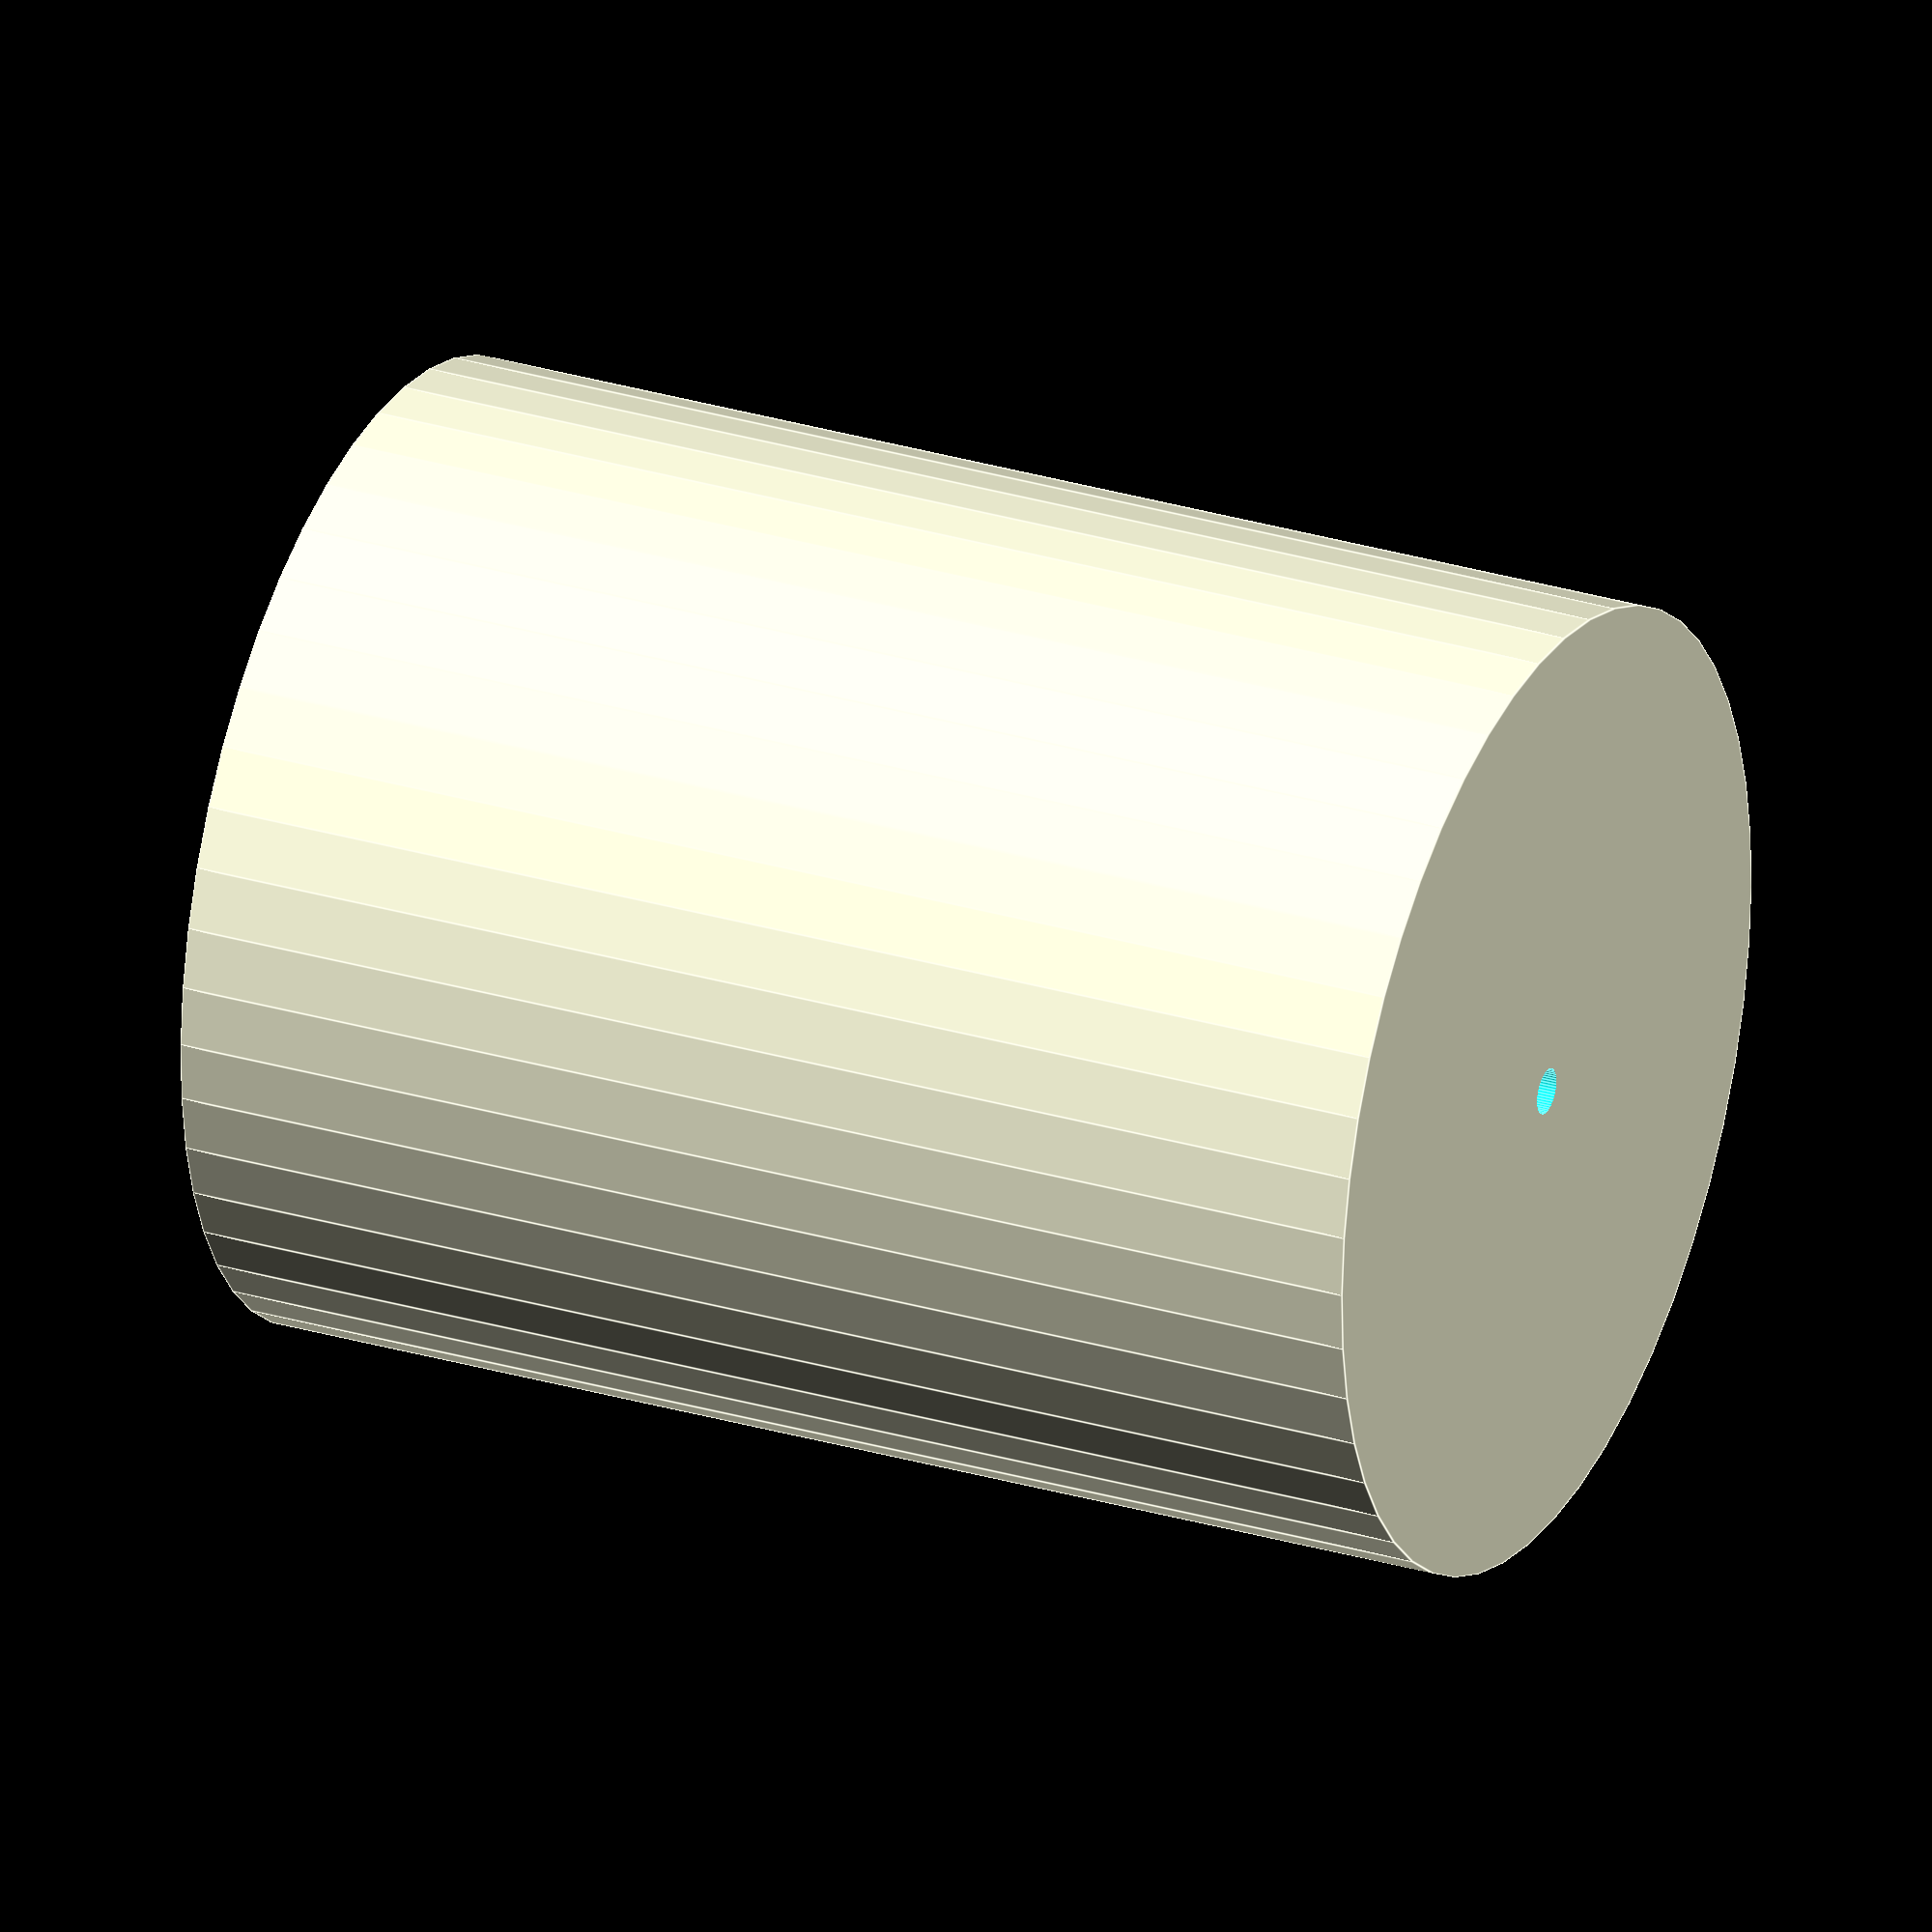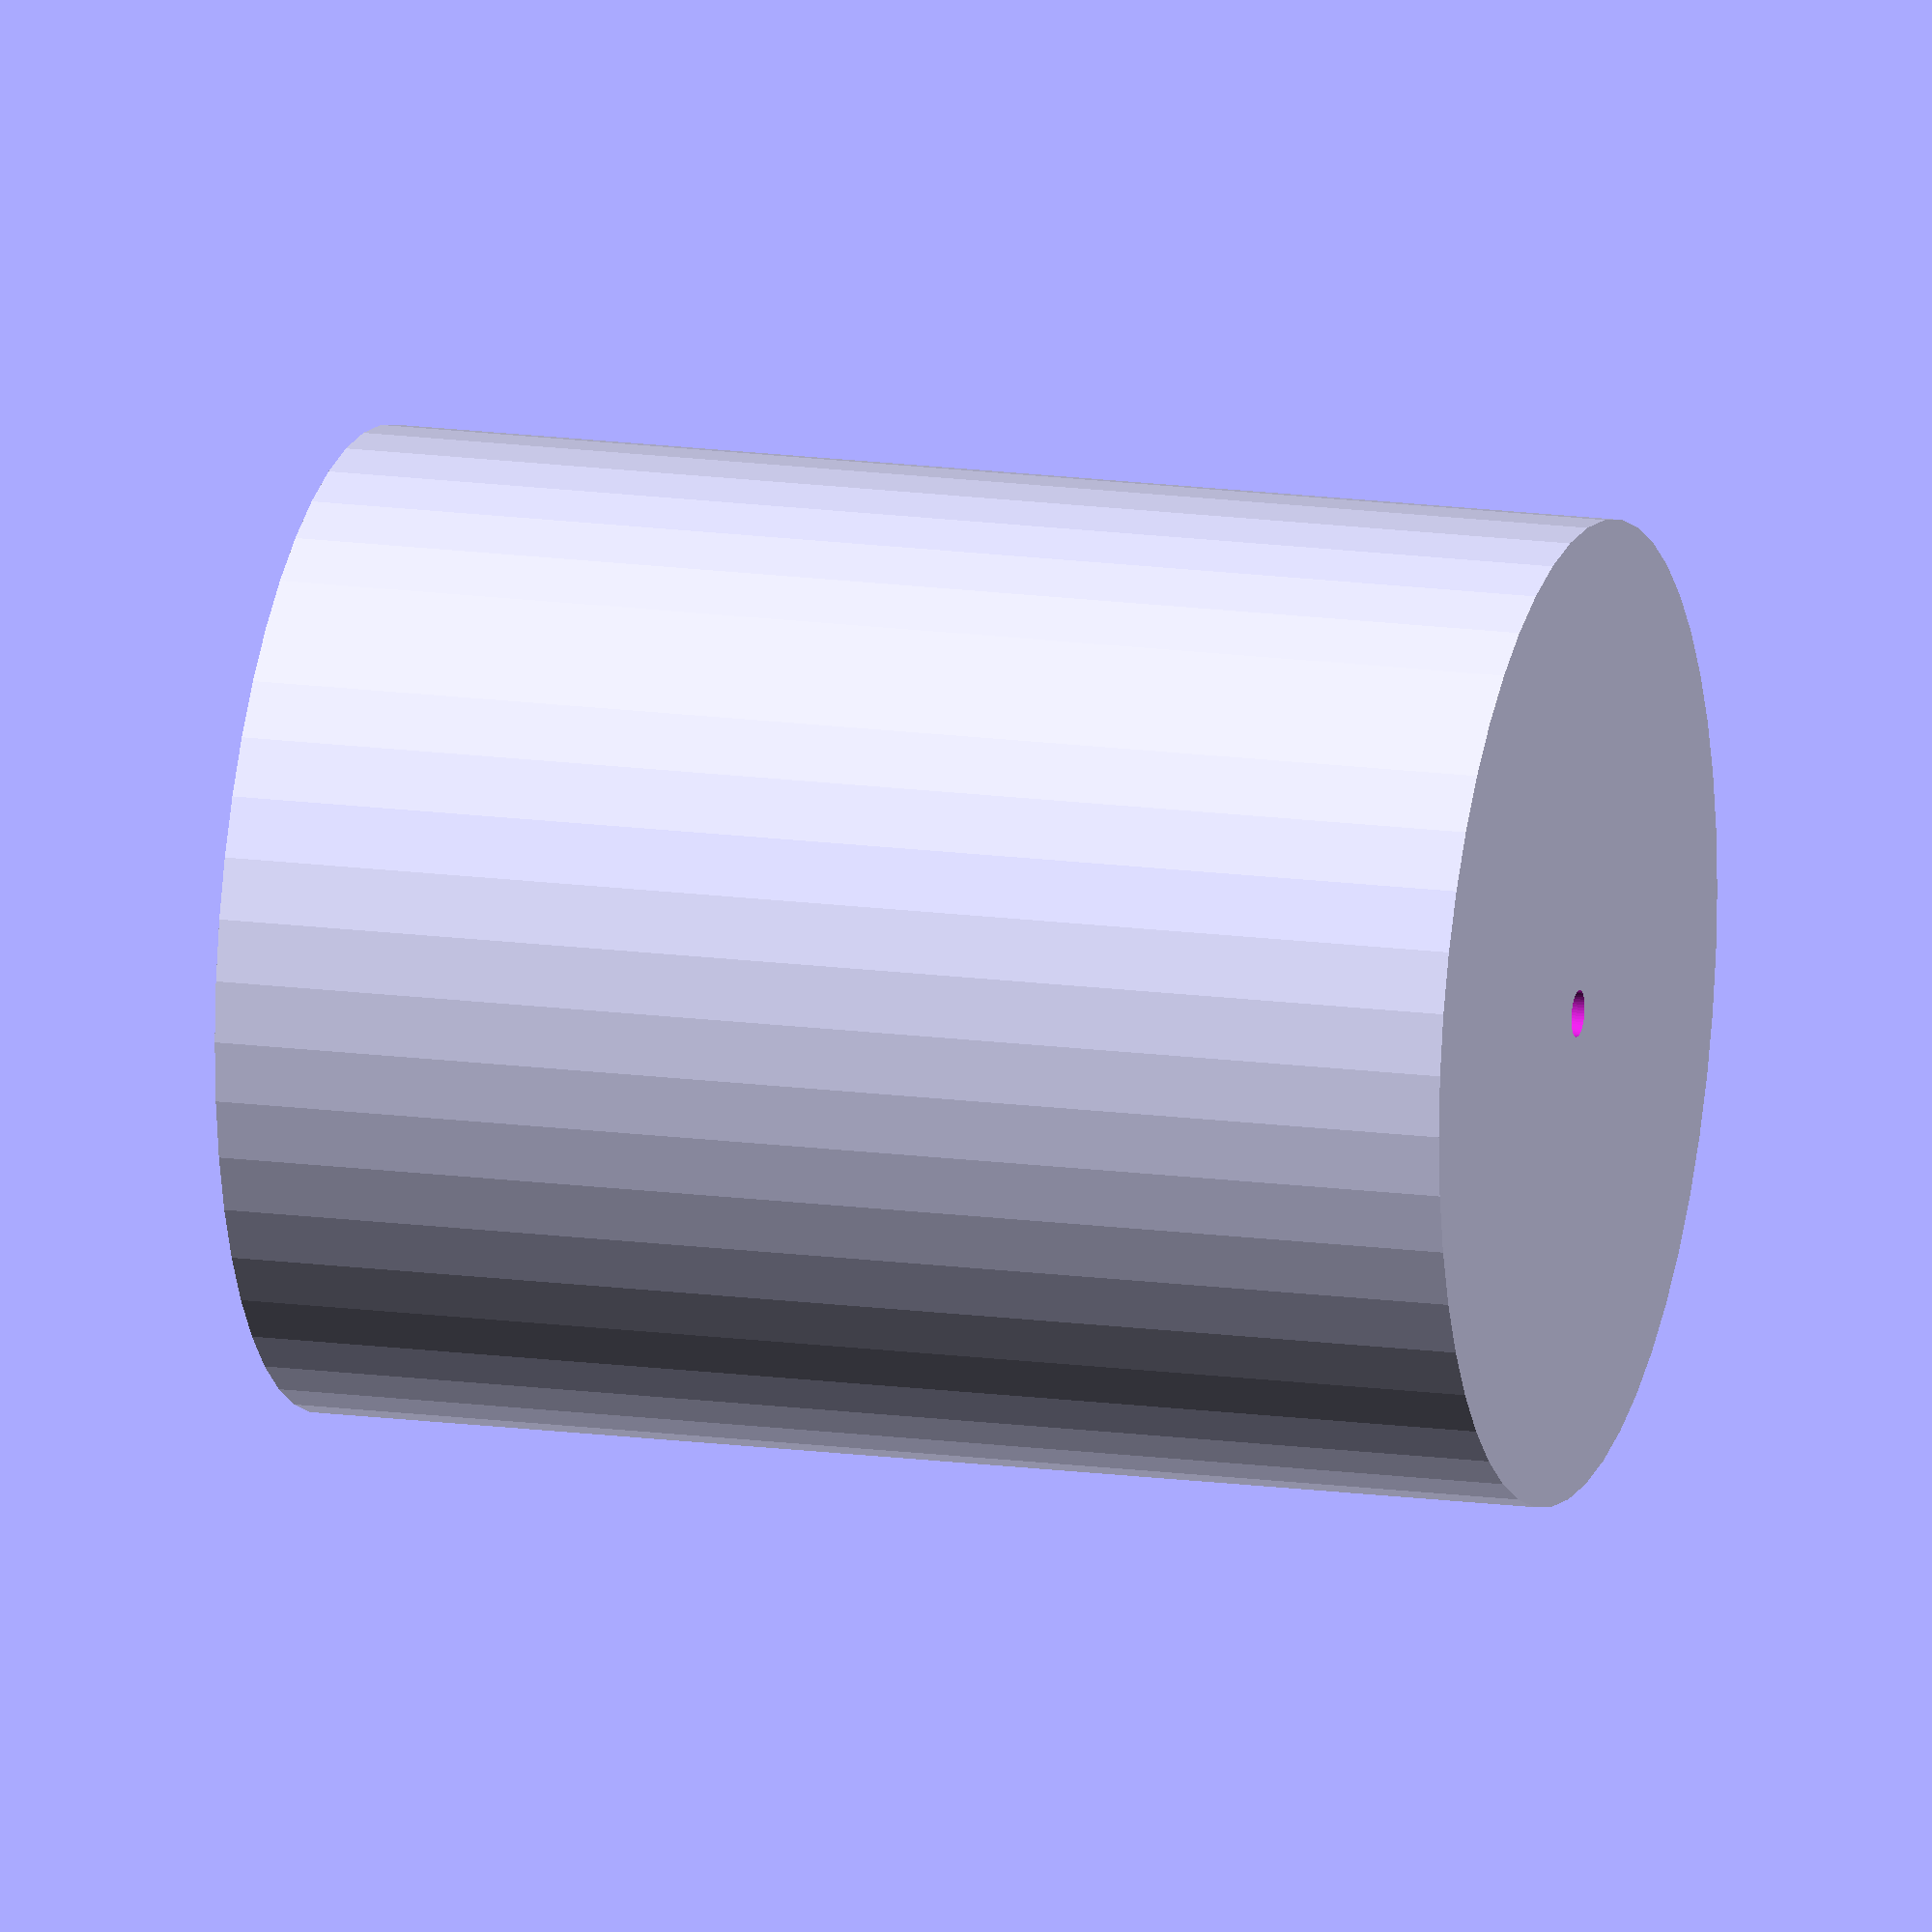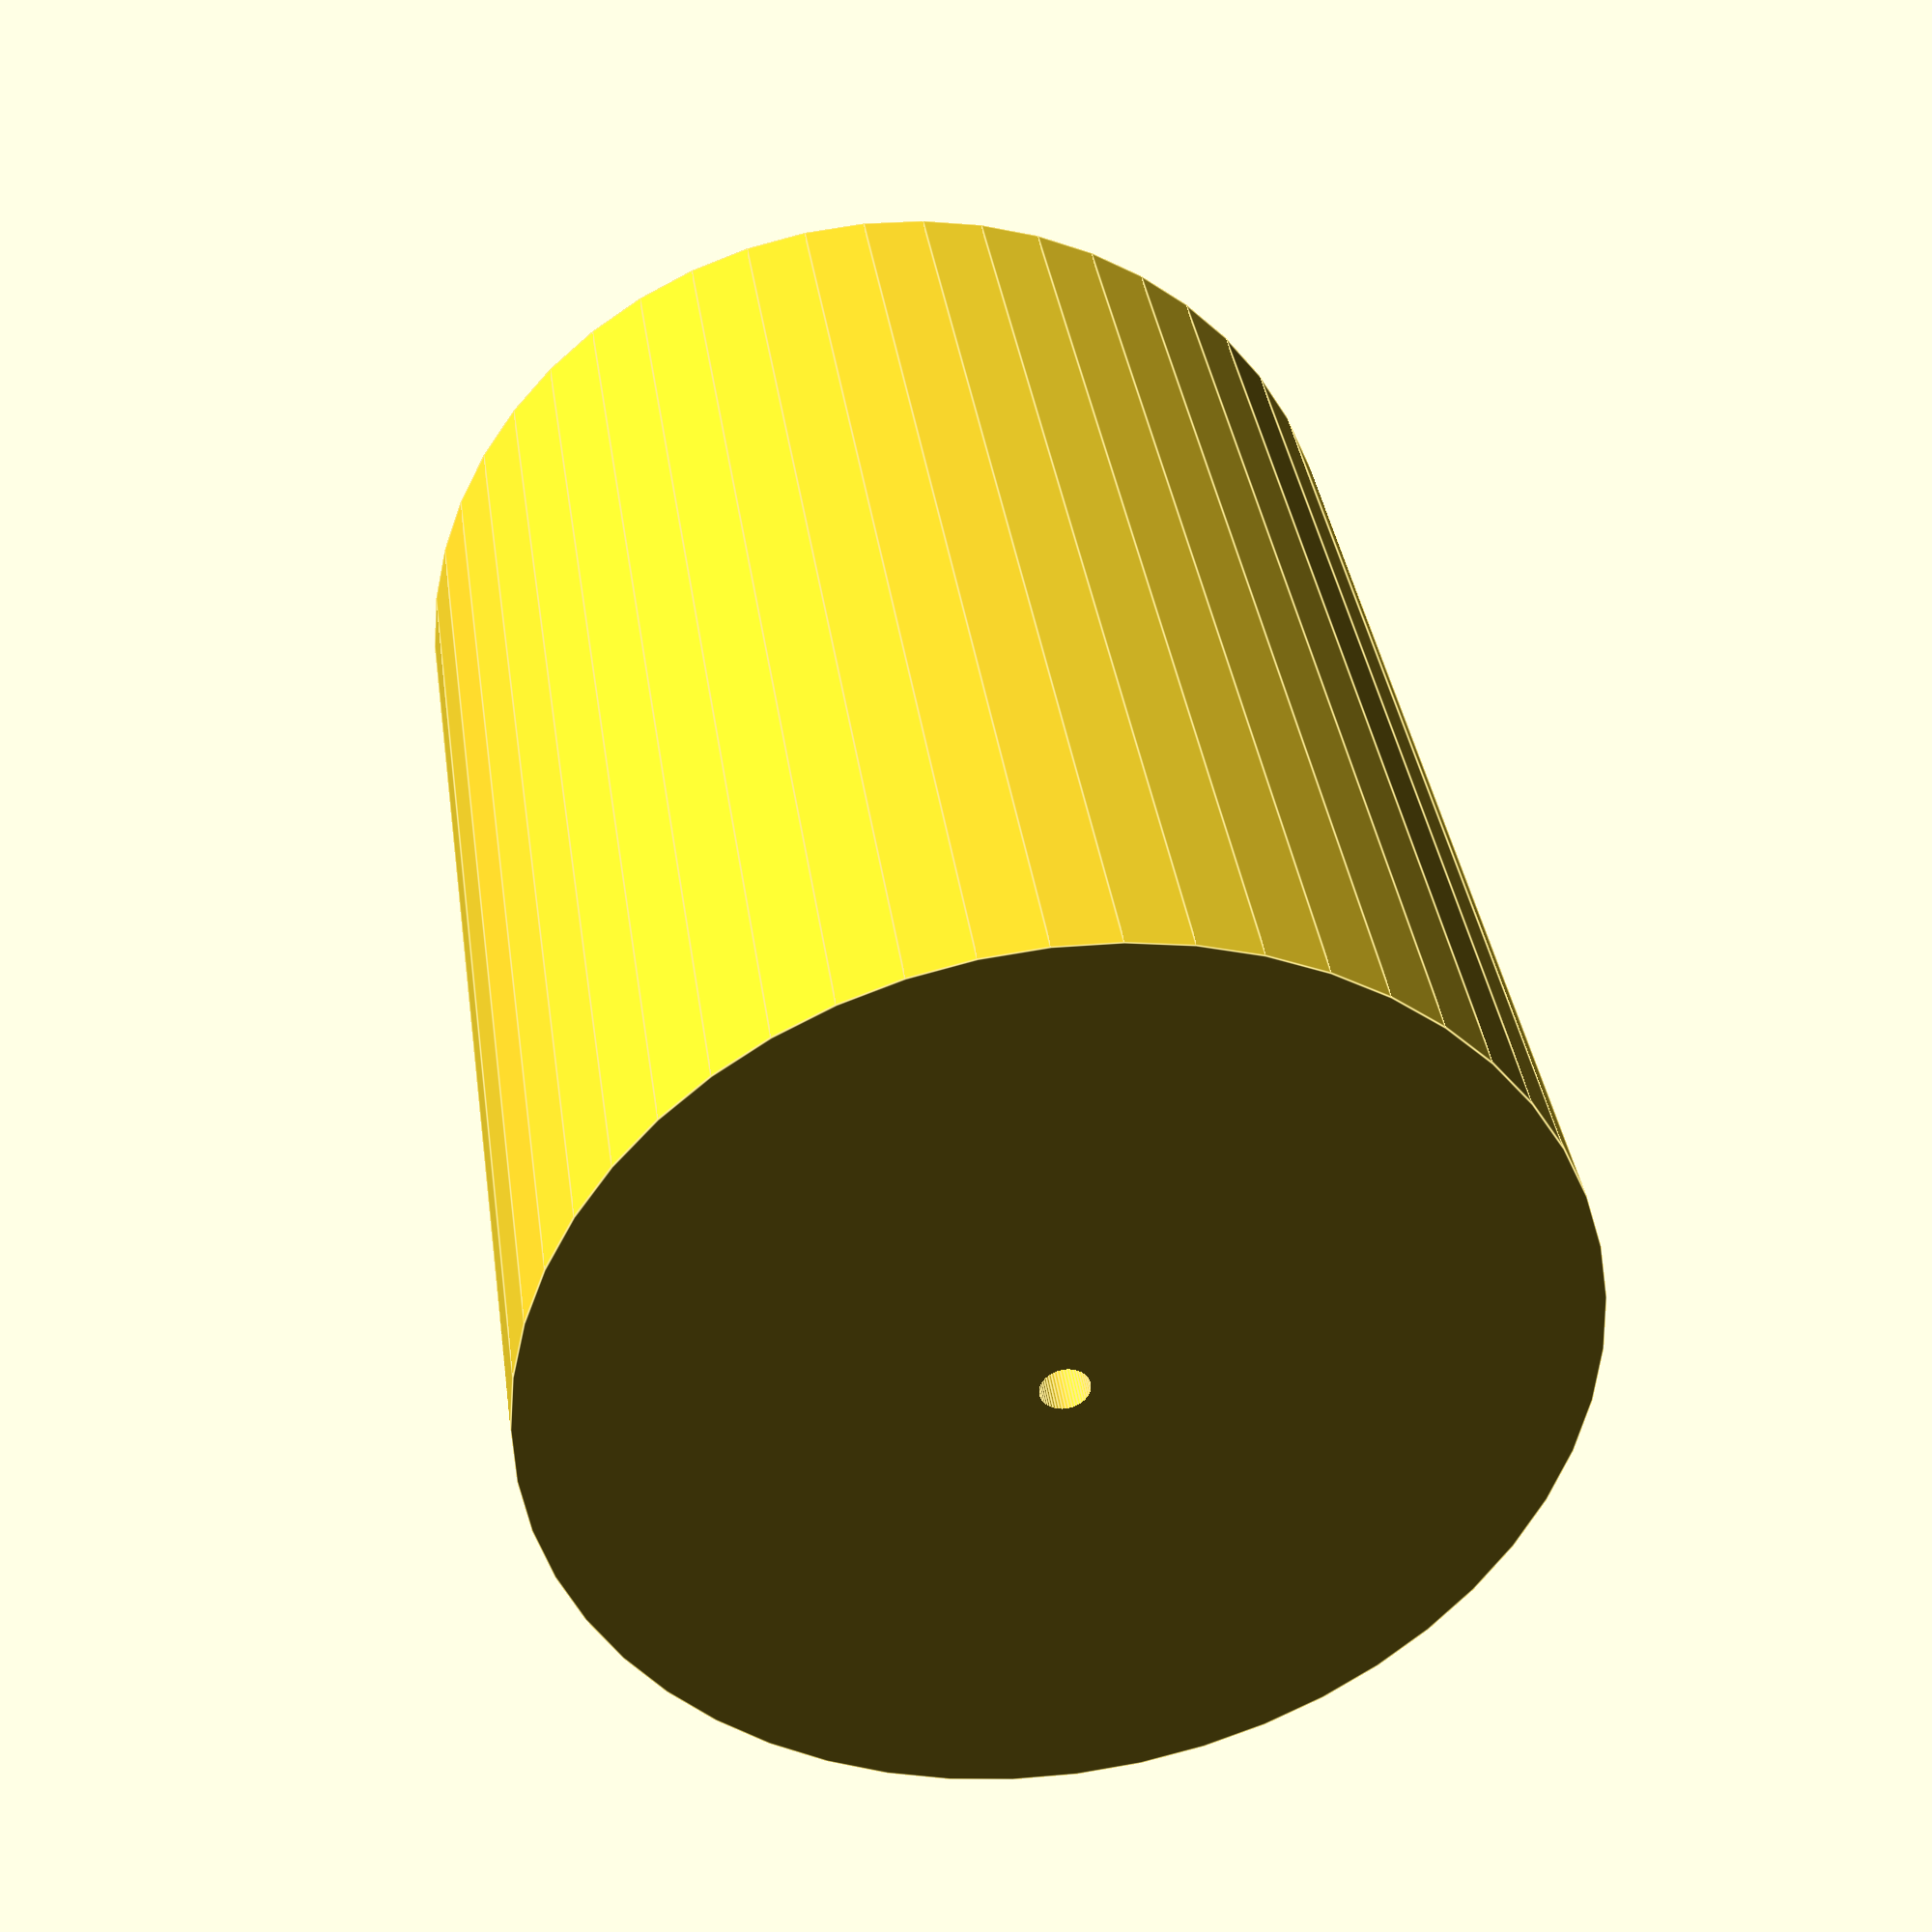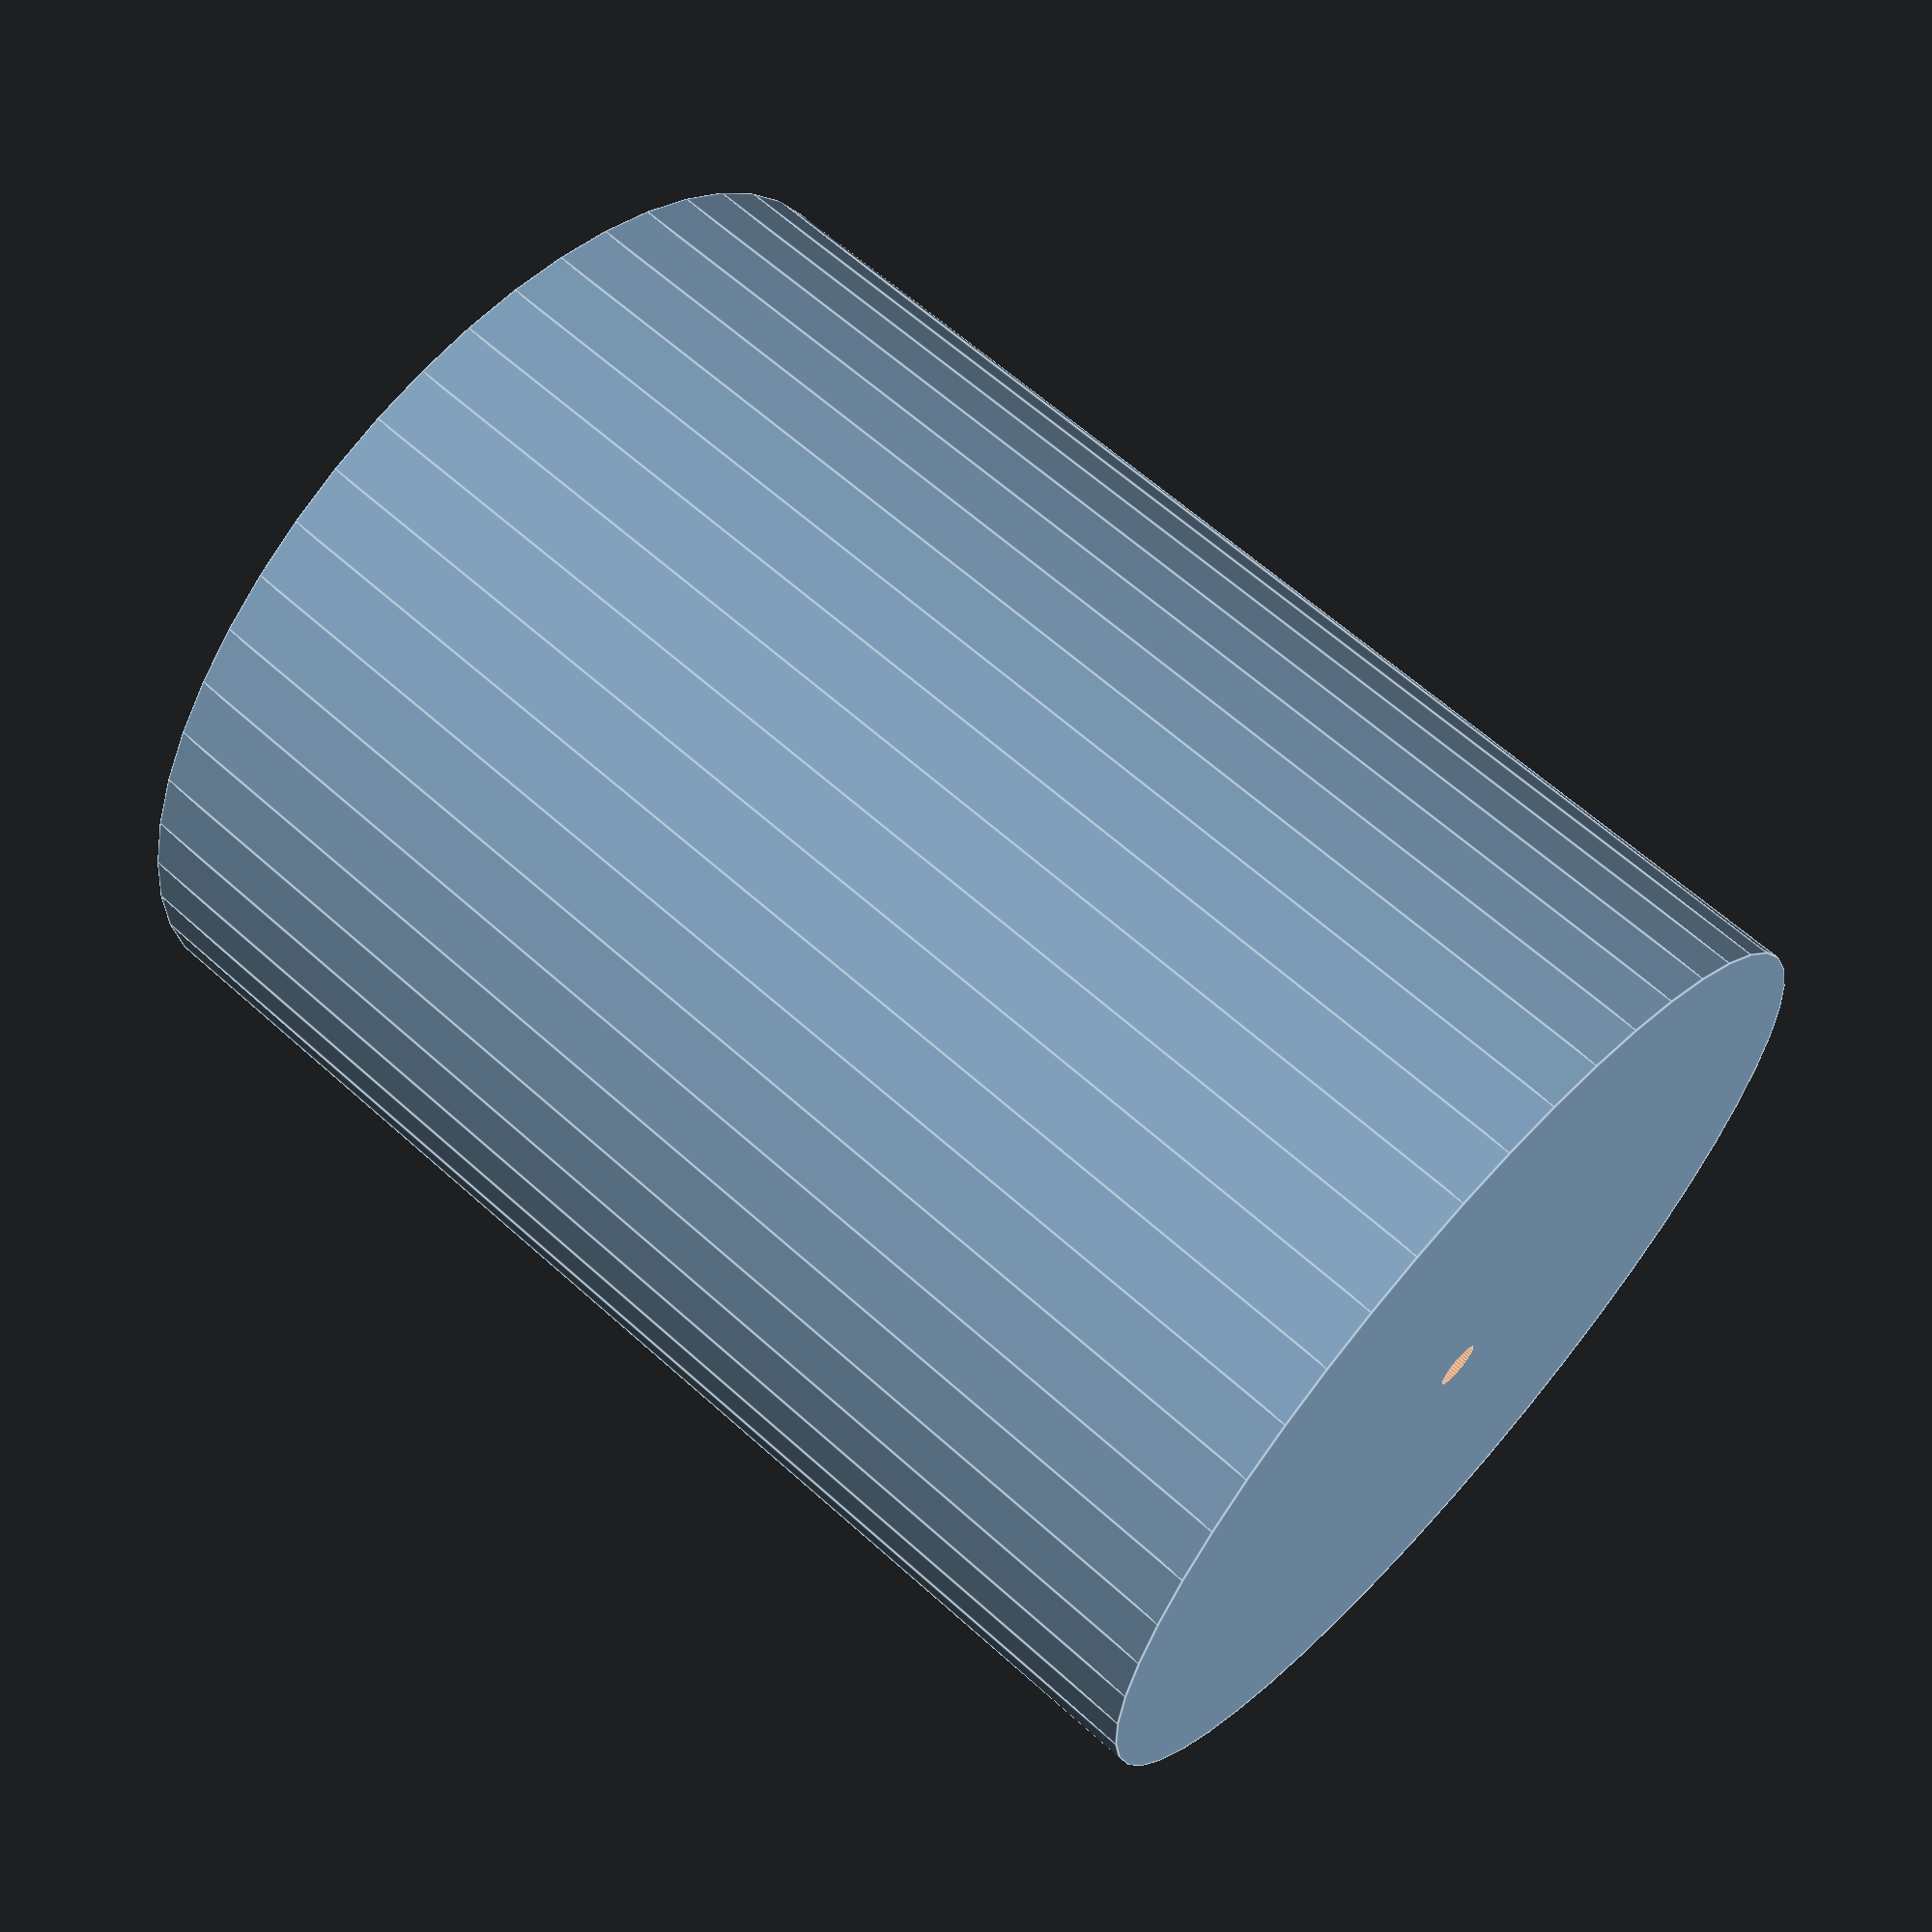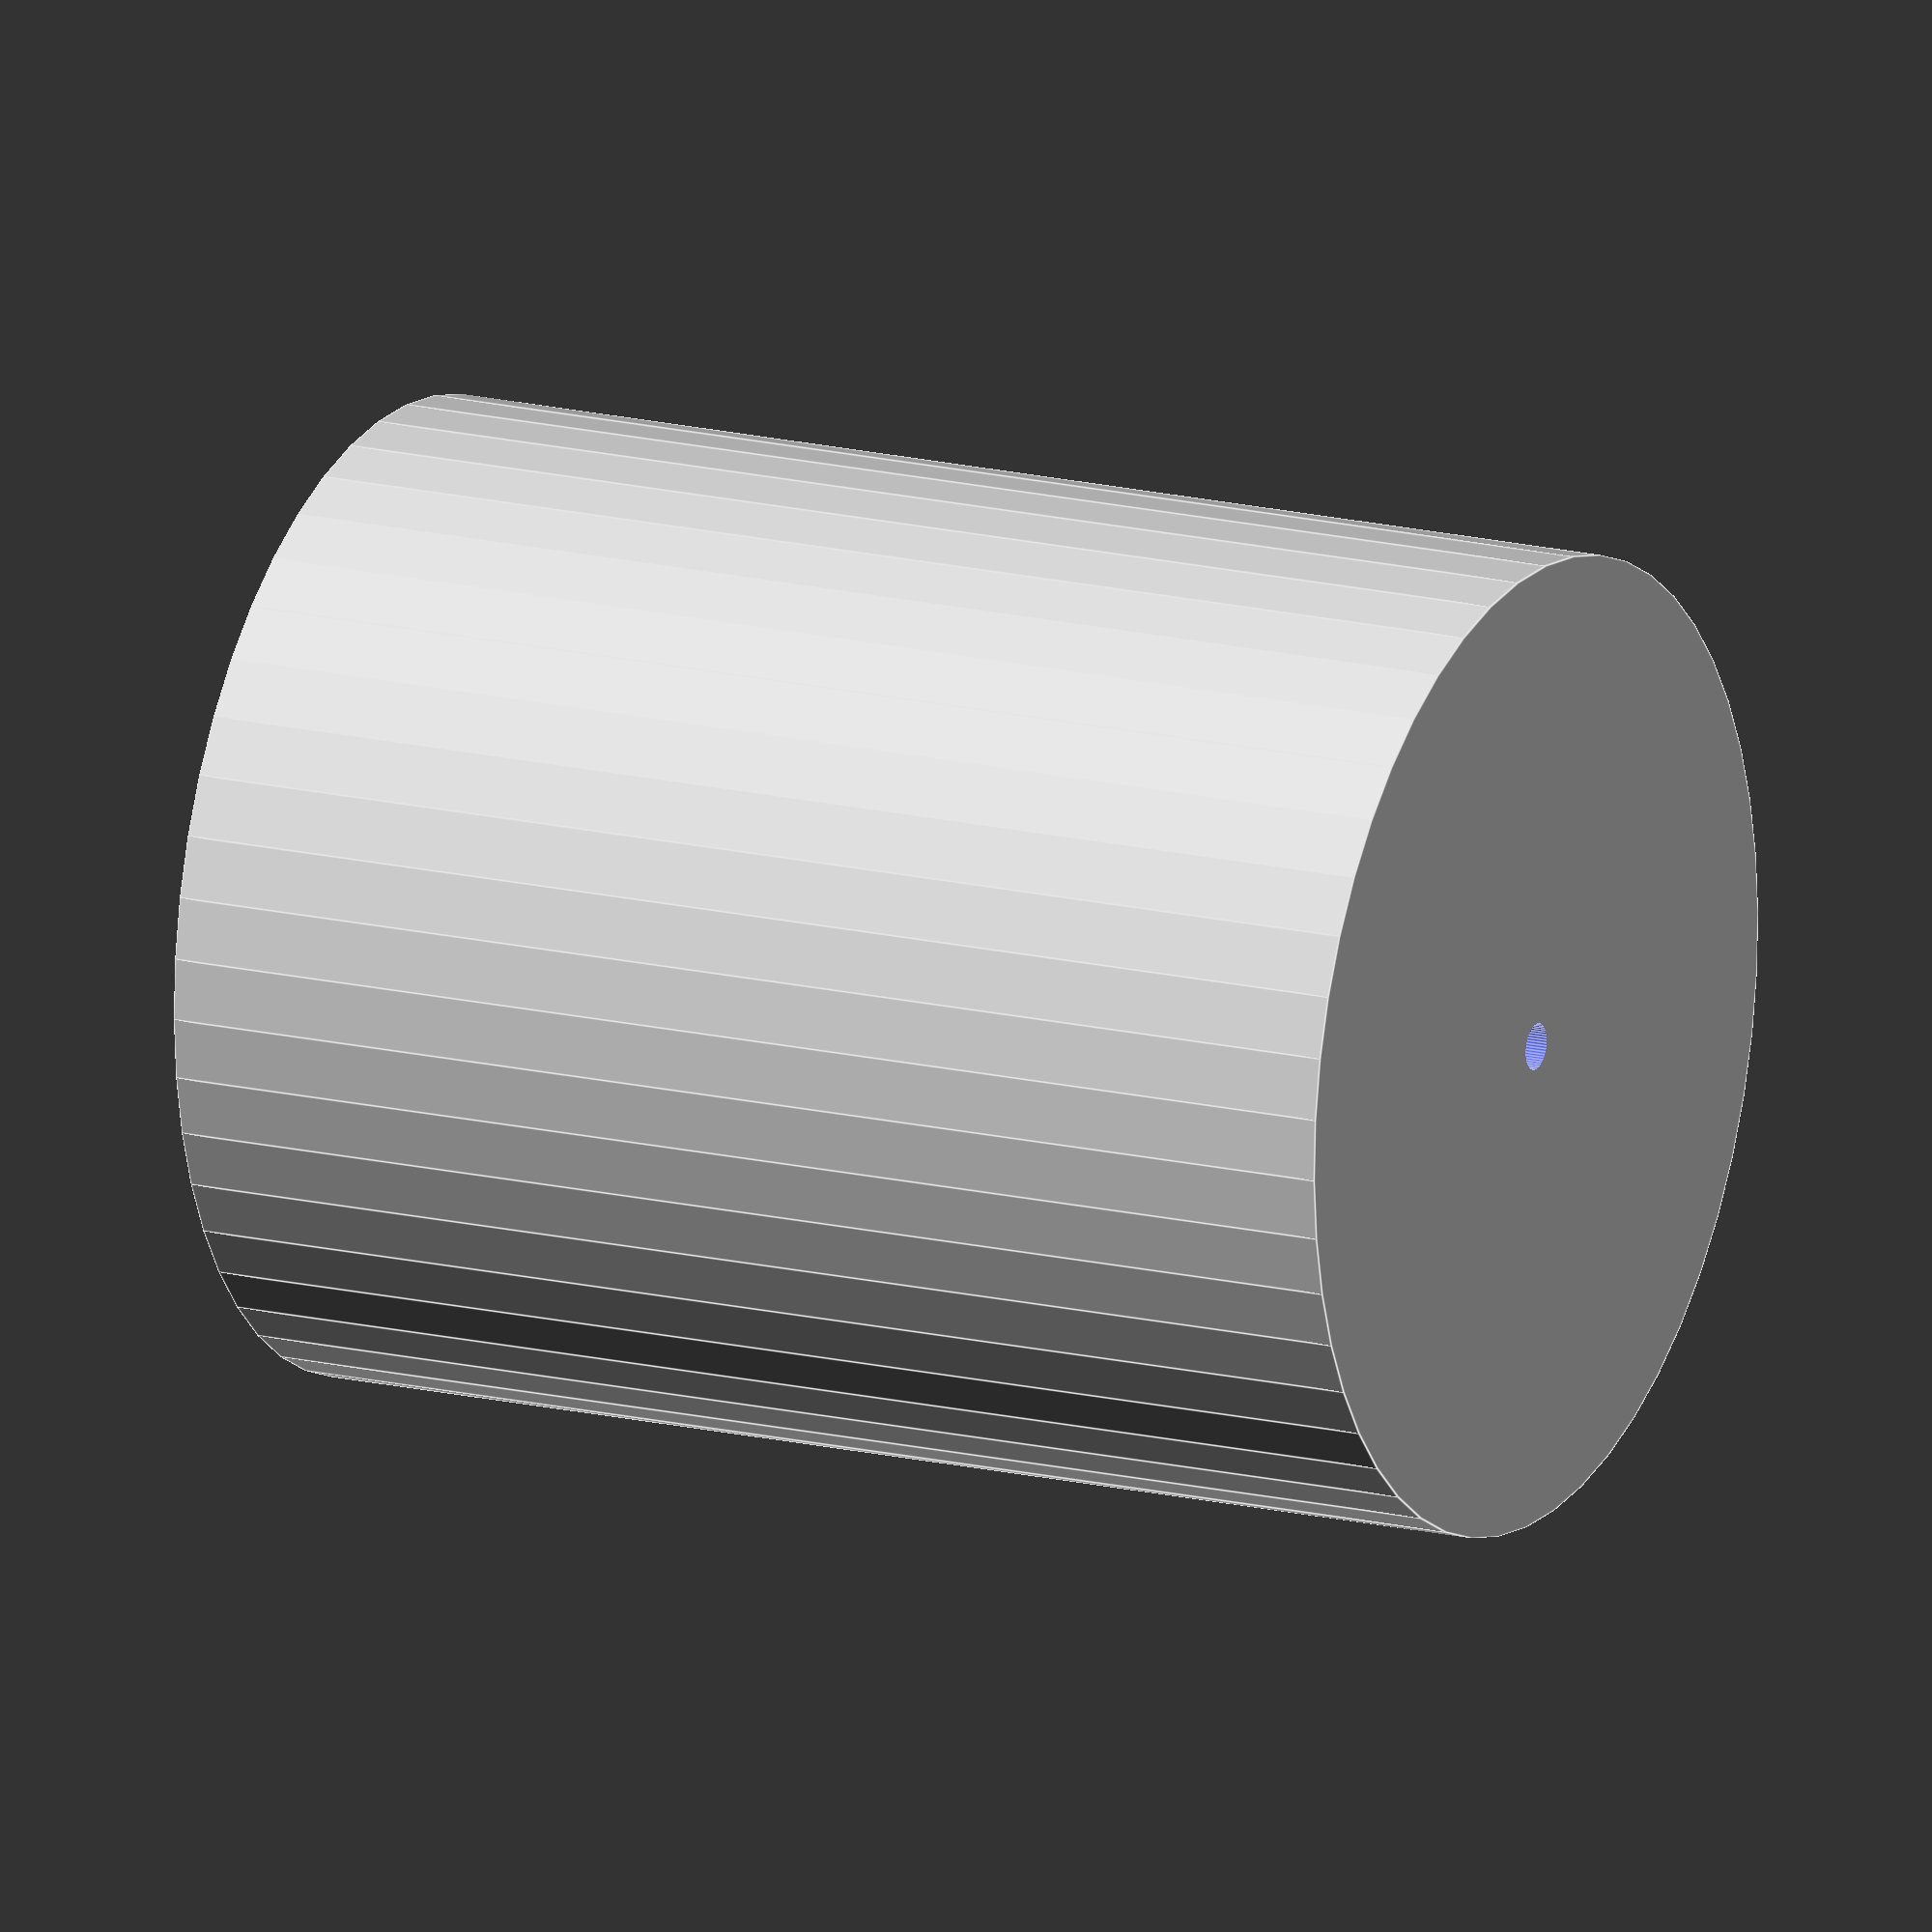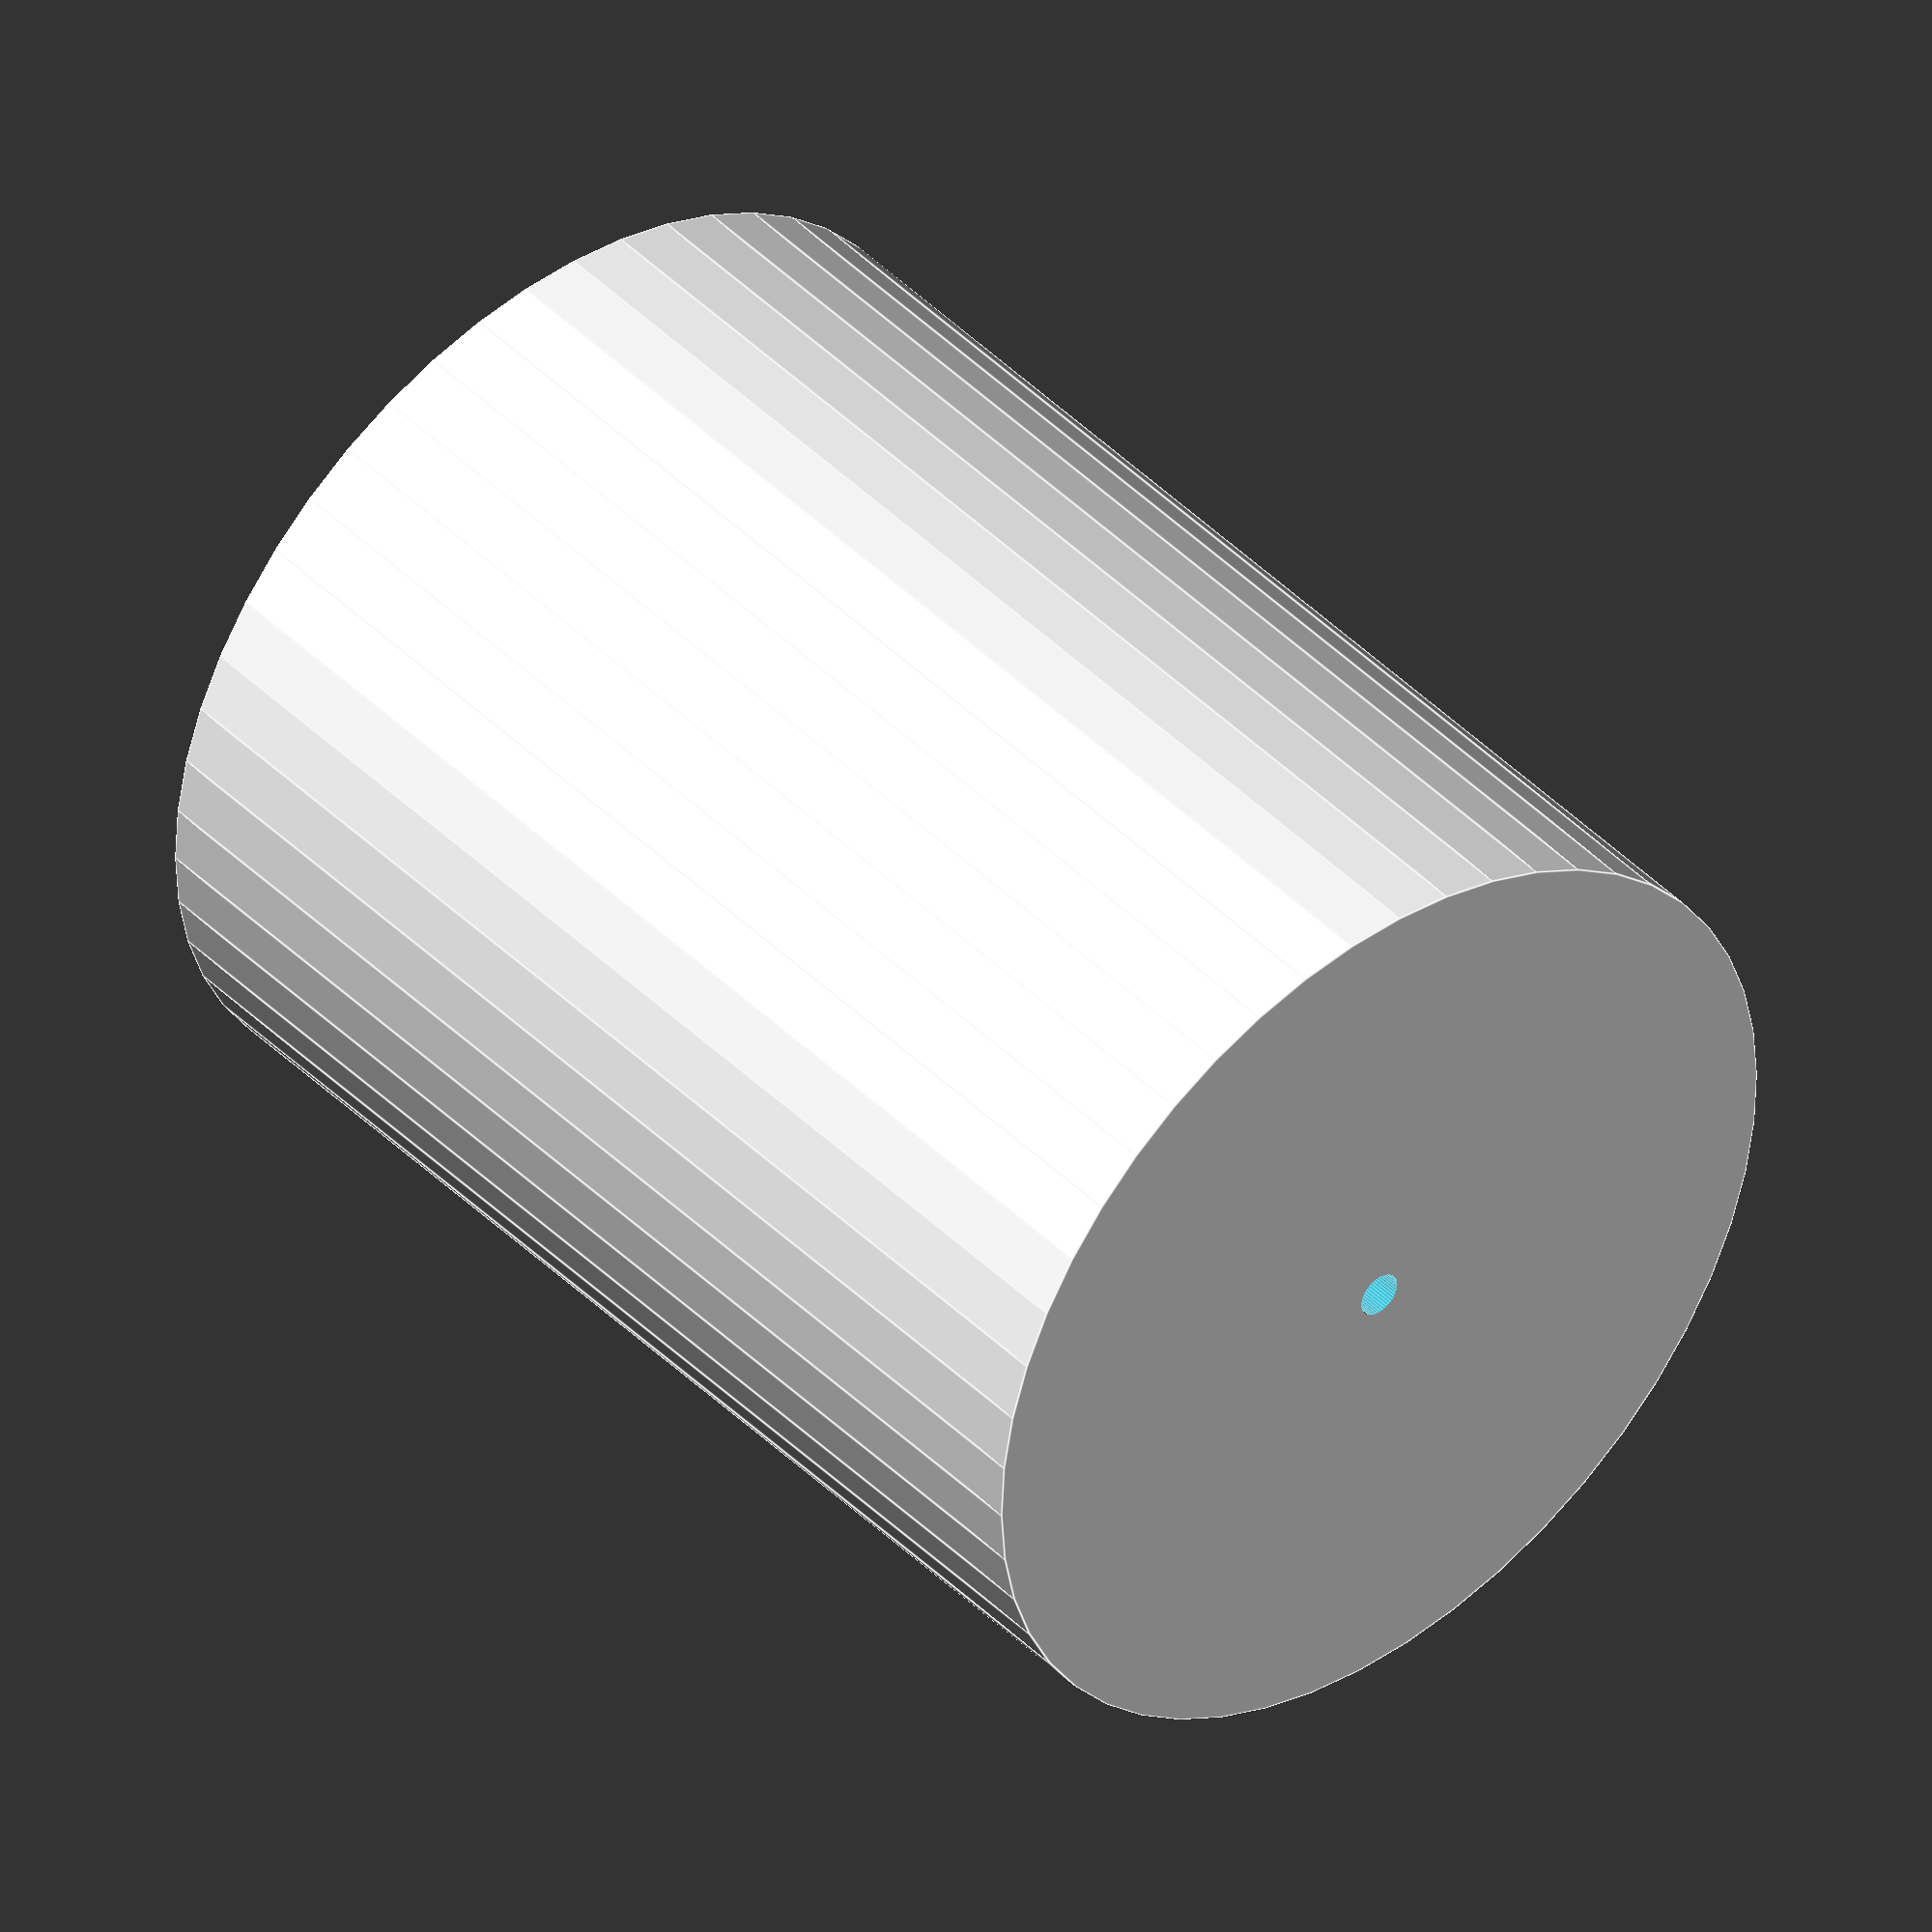
<openscad>
$fn = 50;


difference() {
	union() {
		translate(v = [0, 0, -27.0000000000]) {
			cylinder(h = 54, r = 21.0000000000);
		}
	}
	union() {
		translate(v = [0, 0, -100.0000000000]) {
			cylinder(h = 200, r = 1.0000000000);
		}
	}
}
</openscad>
<views>
elev=331.6 azim=73.4 roll=294.4 proj=o view=edges
elev=344.6 azim=309.3 roll=106.3 proj=o view=solid
elev=323.1 azim=293.7 roll=172.0 proj=p view=edges
elev=296.4 azim=277.3 roll=312.2 proj=p view=edges
elev=343.6 azim=142.9 roll=296.6 proj=o view=edges
elev=317.4 azim=352.3 roll=319.6 proj=o view=edges
</views>
